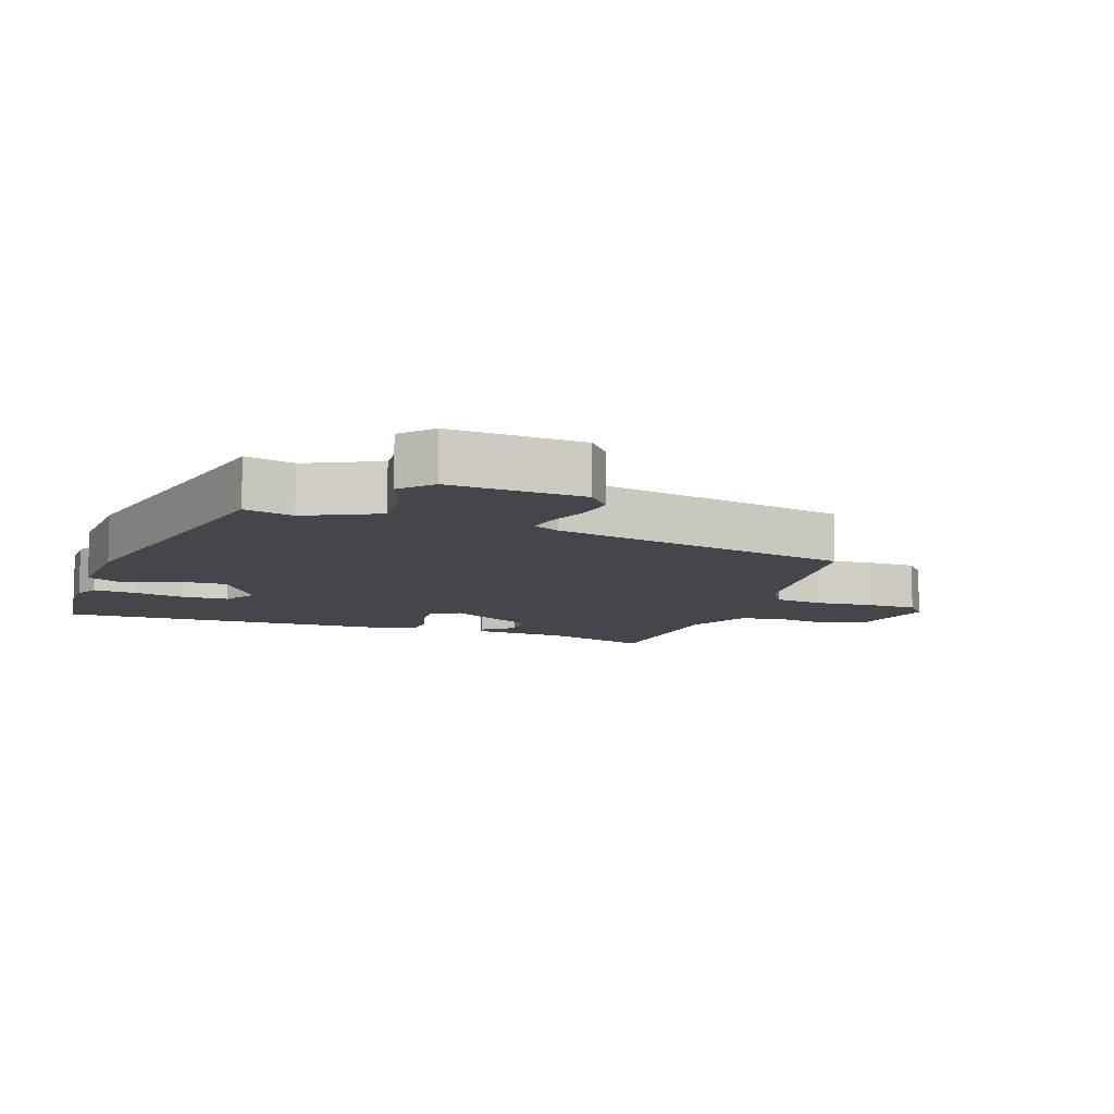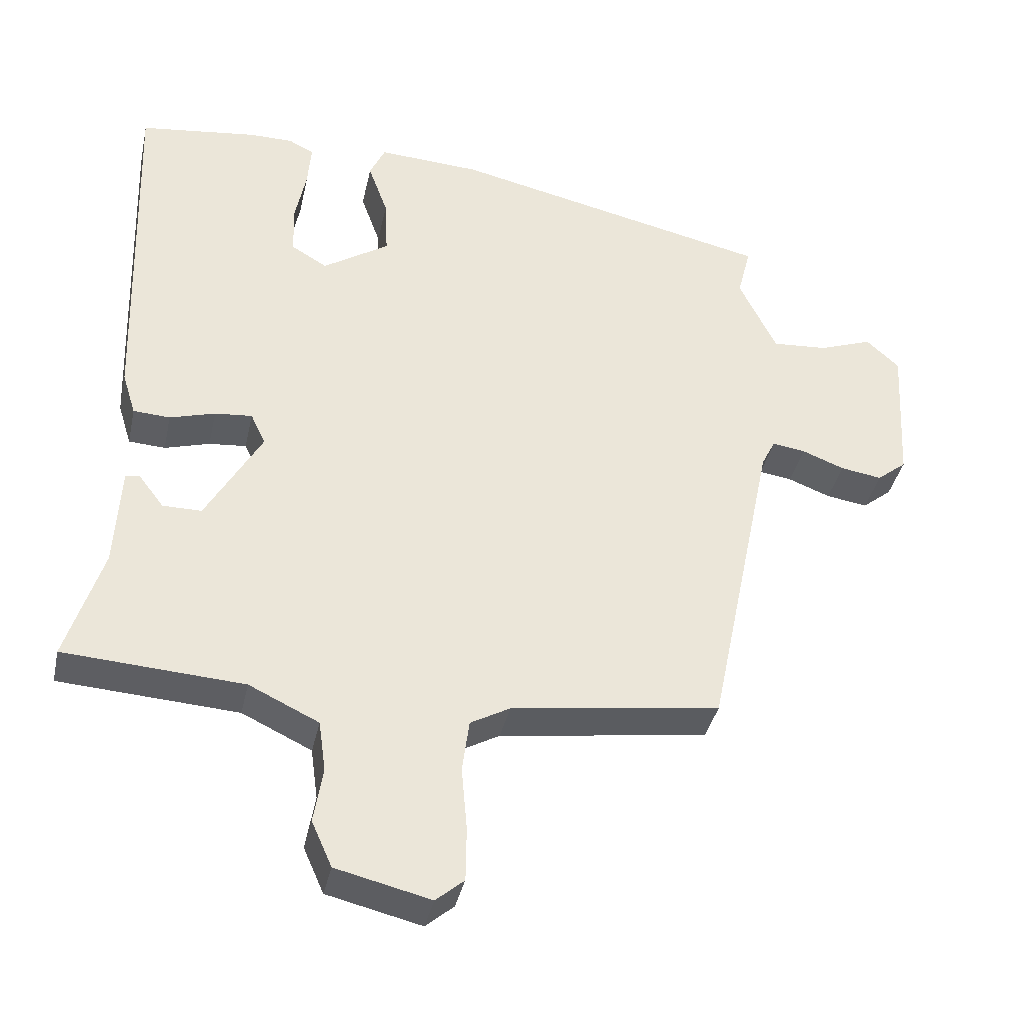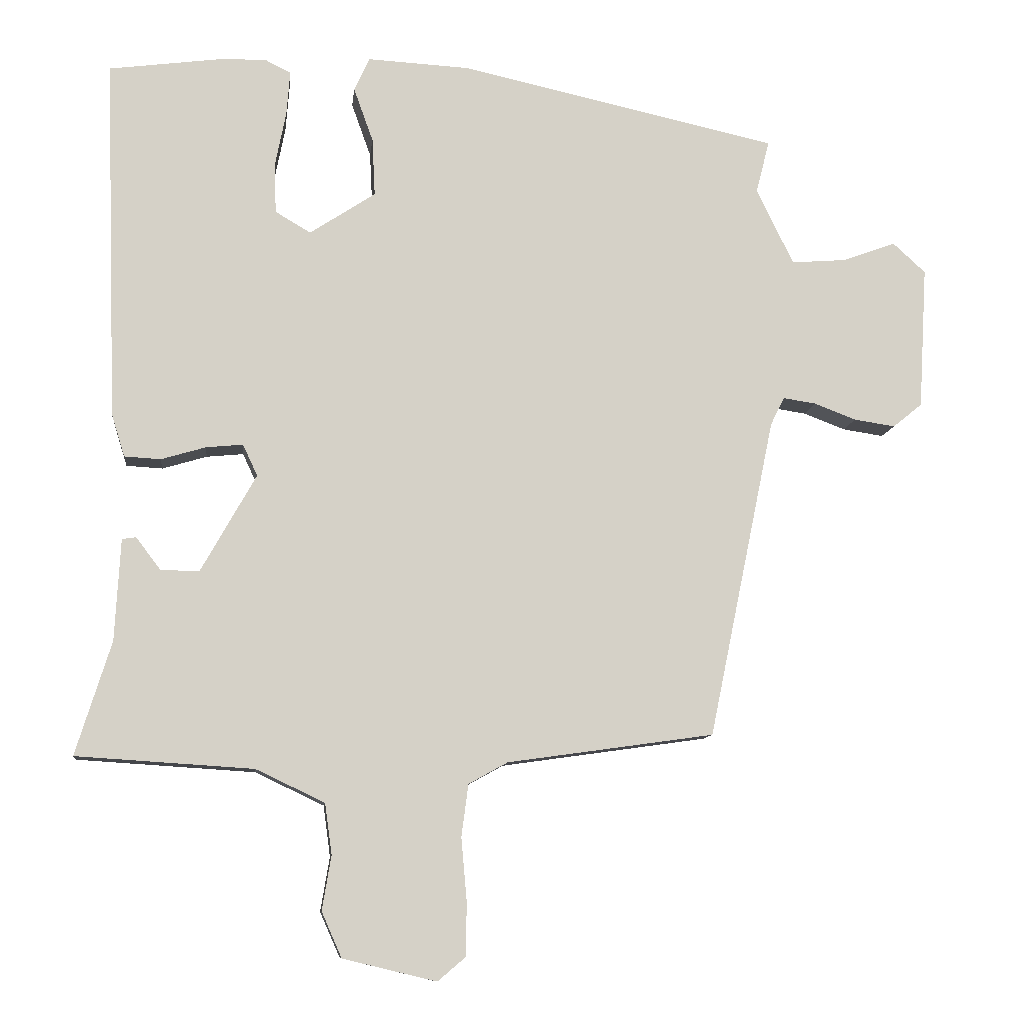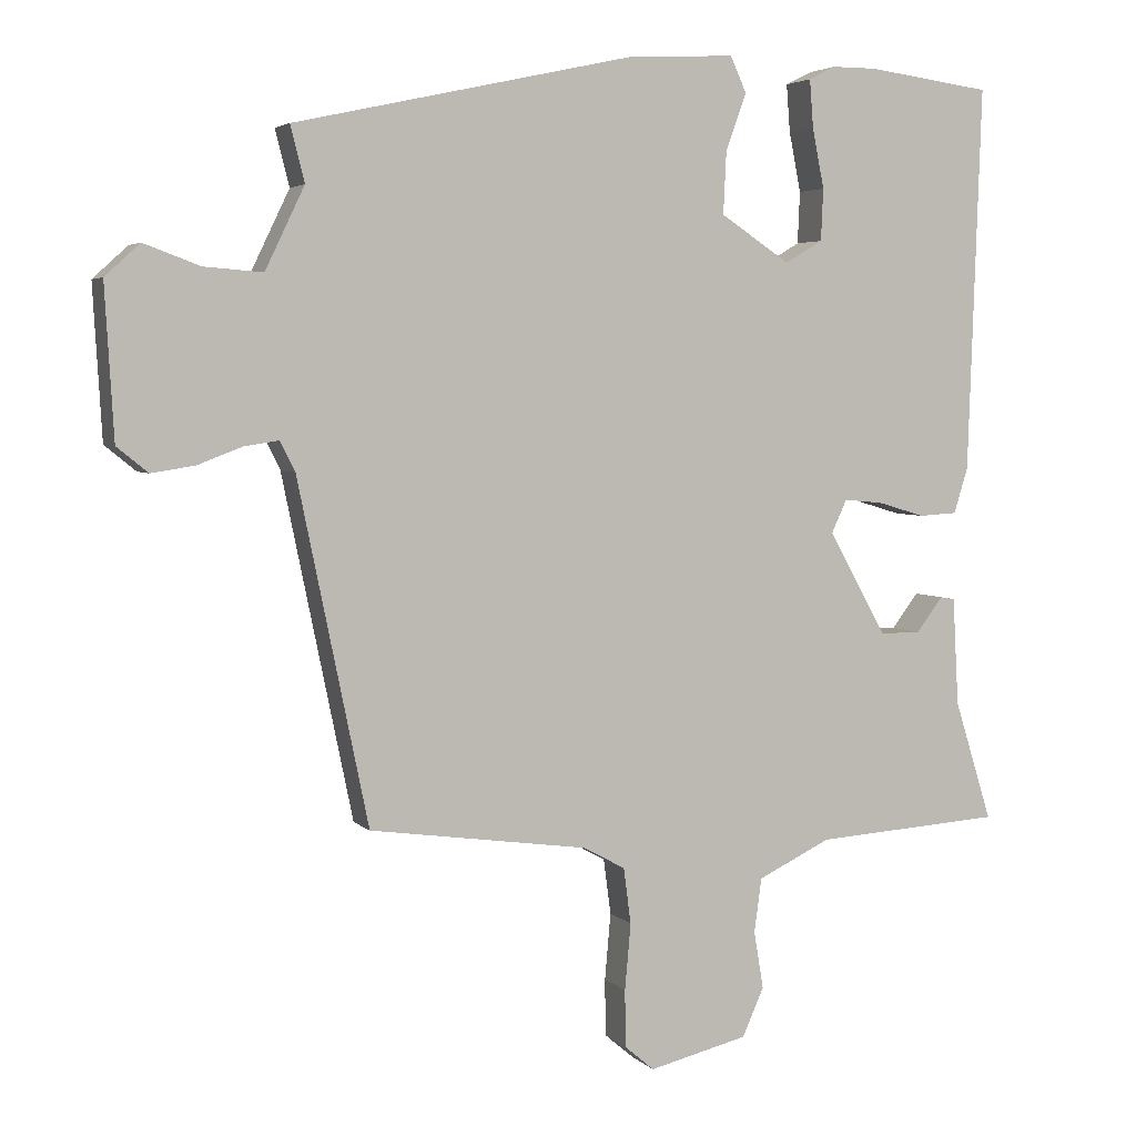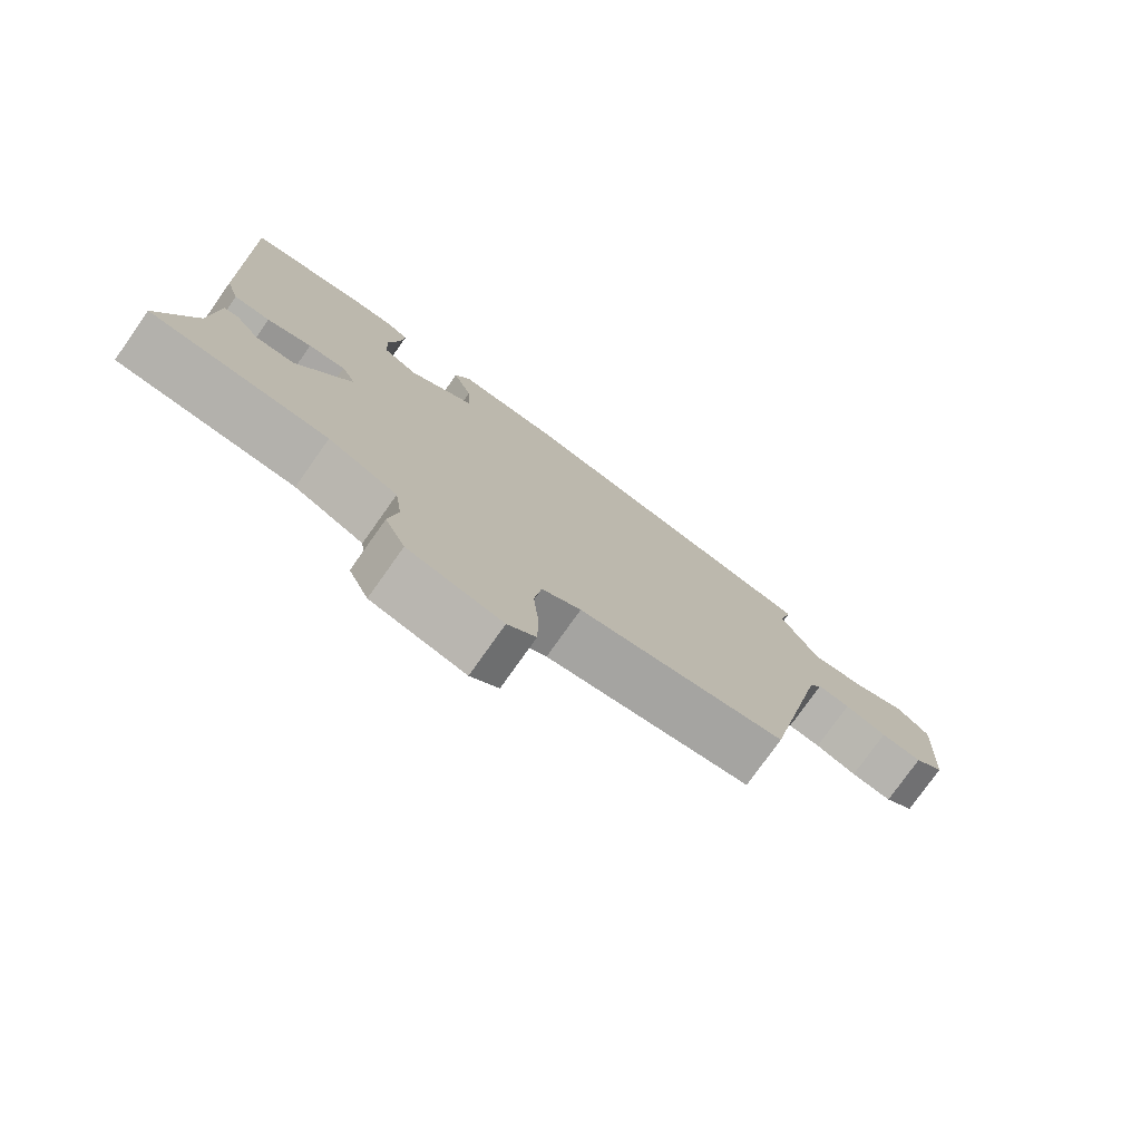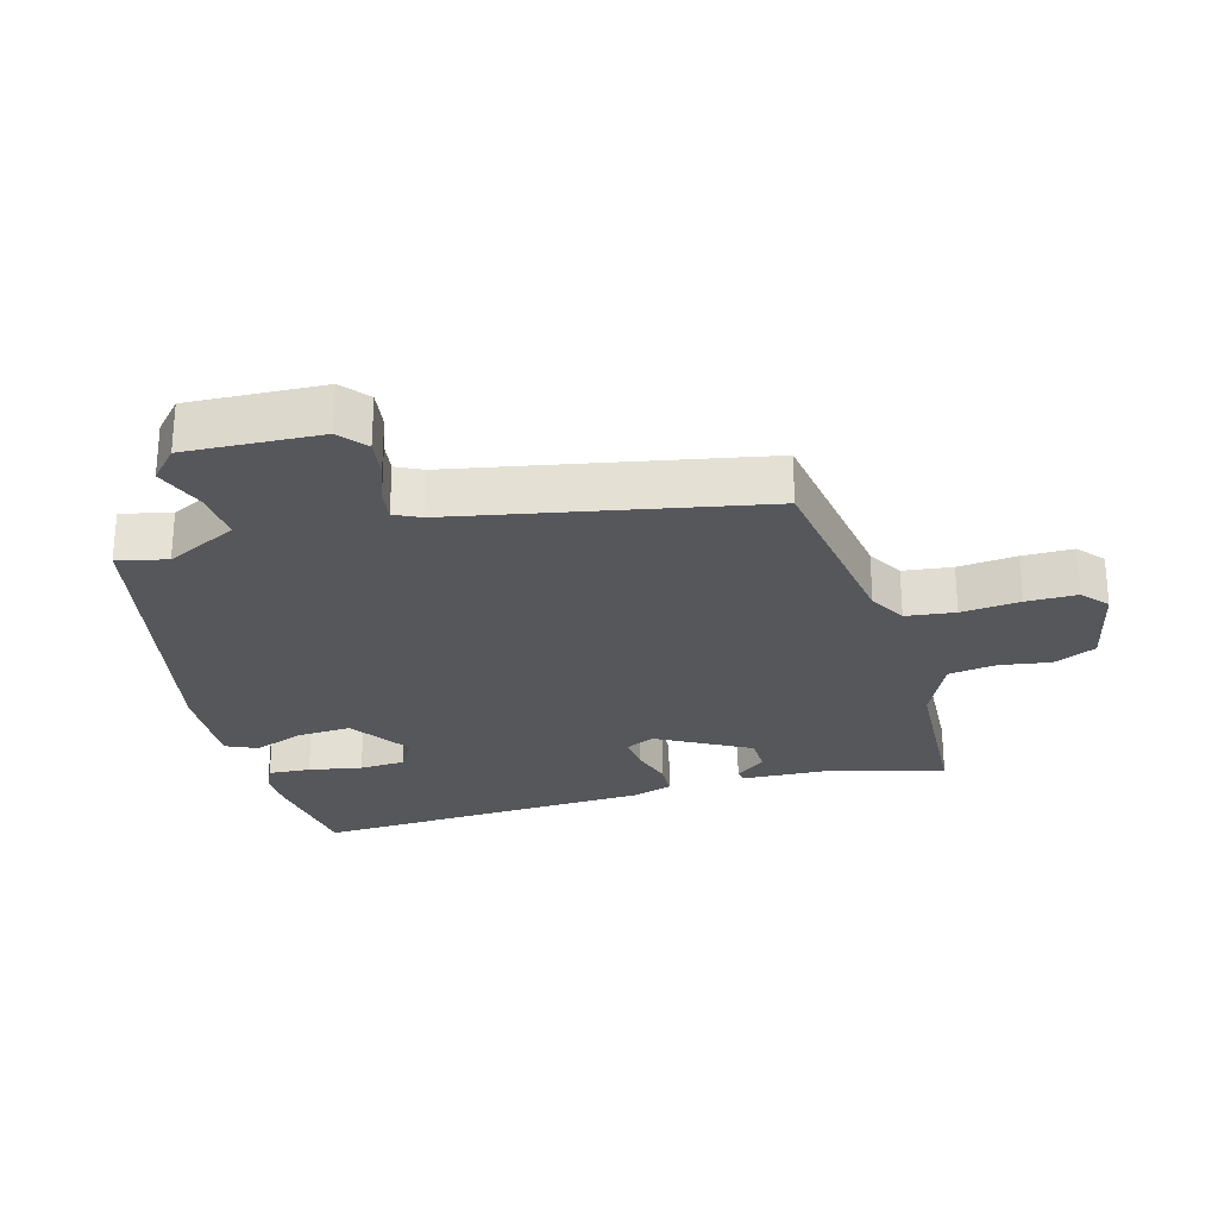
<metadata>
{"format":"obj","ext":"obj","renderer":"f3d","projection":"perspective","resolution":1024,"background":"white","views":[{"elev":-10.0,"azim":70.6,"up":"+Y"},{"elev":-38.2,"azim":-12.2,"up":"+Z"},{"elev":-10.0,"azim":-6.2,"up":"+Z"},{"elev":4.1,"azim":158.3,"up":"+Z"},{"elev":-77.5,"azim":-35.3,"up":"+Z"},{"elev":-26.6,"azim":106.2,"up":"+Y"}]}
</metadata>
<code>
v 0.379 0.07 -0.474
v 0.082 0.07 -0.516
v 0.026 0.07 -0.547
v 0.016 0.07 -0.622
v 0.024 0.07 -0.712
v 0.023 0.07 -0.789
v -0.017 0.07 -0.823
v -0.151 0.07 -0.791
v -0.18 0.07 -0.726
v -0.167 0.07 -0.648
v -0.177 0.07 -0.575
v -0.276 0.07 -0.528
v -0.53 0.07 -0.512
v -0.479 0.07 -0.349
v -0.471 0.07 -0.203
v -0.451 0.07 -0.2
v -0.415 0.07 -0.247
v -0.36 0.07 -0.247
v -0.281 0.07 -0.107
v -0.302 0.07 -0.062
v -0.355 0.07 -0.067
v -0.419 0.07 -0.086
v -0.471 0.07 -0.083
v -0.49 0.07 -0.022
v -0.508 0.07 0.499
v -0.34 0.07 0.521
v -0.279 0.07 0.521
v -0.243 0.07 0.503
v -0.248 0.07 0.439
v -0.264 0.07 0.358
v -0.261 0.07 0.288
v -0.21 0.07 0.258
v -0.116 0.07 0.32
v -0.12 0.07 0.403
v -0.148 0.07 0.481
v -0.126 0.07 0.529
v 0.02 0.07 0.521
v 0.478 0.07 0.42
v 0.459 0.07 0.345
v 0.512 0.07 0.235
v 0.591 0.07 0.241
v 0.667 0.07 0.269
v 0.714 0.07 0.226
v 0.702 0.07 0.021
v 0.66 0.07 -0.013
v 0.601 0.07 -0.004
v 0.541 0.07 0.019
v 0.494 0.07 0.026
v 0.474 0.07 -0.014
v 0.379 0 -0.474
v 0.082 0 -0.516
v 0.026 0 -0.547
v 0.016 0 -0.622
v 0.024 0 -0.712
v 0.023 0 -0.789
v -0.017 0 -0.823
v -0.151 0 -0.791
v -0.18 0 -0.726
v -0.167 0 -0.648
v -0.177 0 -0.575
v -0.276 0 -0.528
v -0.53 0 -0.512
v -0.479 0 -0.349
v -0.471 0 -0.203
v -0.451 0 -0.2
v -0.415 0 -0.247
v -0.36 0 -0.247
v -0.281 0 -0.107
v -0.302 0 -0.062
v -0.355 0 -0.067
v -0.419 0 -0.086
v -0.471 0 -0.083
v -0.49 0 -0.022
v -0.508 0 0.499
v -0.34 0 0.521
v -0.279 0 0.521
v -0.243 0 0.503
v -0.248 0 0.439
v -0.264 0 0.358
v -0.261 0 0.288
v -0.21 0 0.258
v -0.116 0 0.32
v -0.12 0 0.403
v -0.148 0 0.481
v -0.126 0 0.529
v 0.02 0 0.521
v 0.478 0 0.42
v 0.459 0 0.345
v 0.512 0 0.235
v 0.591 0 0.241
v 0.667 0 0.269
v 0.714 0 0.226
v 0.702 0 0.021
v 0.66 0 -0.013
v 0.601 0 -0.004
v 0.541 0 0.019
v 0.494 0 0.026
v 0.474 0 -0.014
f 44 45 46 47
f 44 47 48
f 41 42 43 44
f 40 41 44 48
f 39 40 48 49
f 37 38 39
f 34 35 36 37
f 33 34 37 39
f 32 33 39 49
f 27 28 29 30
f 27 30 31
f 26 27 31
f 25 26 31
f 24 25 31
f 21 22 23 24
f 20 21 24 31
f 19 20 31 32
f 14 15 16 17
f 12 13 14 17
f 11 12 17 18
f 7 8 9 10
f 7 10 11
f 4 5 6 7
f 3 4 7 11
f 2 3 11 18
f 19 32 49 1
f 1 2 18 19
f 96 95 94 93
f 97 96 93
f 93 92 91 90
f 97 93 90 89
f 98 97 89 88
f 88 87 86
f 86 85 84 83
f 88 86 83 82
f 98 88 82 81
f 79 78 77 76
f 80 79 76
f 80 76 75
f 80 75 74
f 80 74 73
f 73 72 71 70
f 80 73 70 69
f 81 80 69 68
f 66 65 64 63
f 66 63 62 61
f 67 66 61 60
f 59 58 57 56
f 60 59 56
f 56 55 54 53
f 60 56 53 52
f 67 60 52 51
f 50 98 81 68
f 68 67 51 50
f 1 50 51 2
f 2 51 52 3
f 3 52 53 4
f 4 53 54 5
f 5 54 55 6
f 6 55 56 7
f 7 56 57 8
f 8 57 58 9
f 9 58 59 10
f 10 59 60 11
f 11 60 61 12
f 12 61 62 13
f 13 62 63 14
f 14 63 64 15
f 15 64 65 16
f 16 65 66 17
f 17 66 67 18
f 18 67 68 19
f 19 68 69 20
f 20 69 70 21
f 21 70 71 22
f 22 71 72 23
f 23 72 73 24
f 24 73 74 25
f 25 74 75 26
f 26 75 76 27
f 27 76 77 28
f 28 77 78 29
f 29 78 79 30
f 30 79 80 31
f 31 80 81 32
f 32 81 82 33
f 33 82 83 34
f 34 83 84 35
f 35 84 85 36
f 36 85 86 37
f 37 86 87 38
f 38 87 88 39
f 39 88 89 40
f 40 89 90 41
f 41 90 91 42
f 42 91 92 43
f 43 92 93 44
f 44 93 94 45
f 45 94 95 46
f 46 95 96 47
f 47 96 97 48
f 48 97 98 49
f 49 98 50 1

</code>
